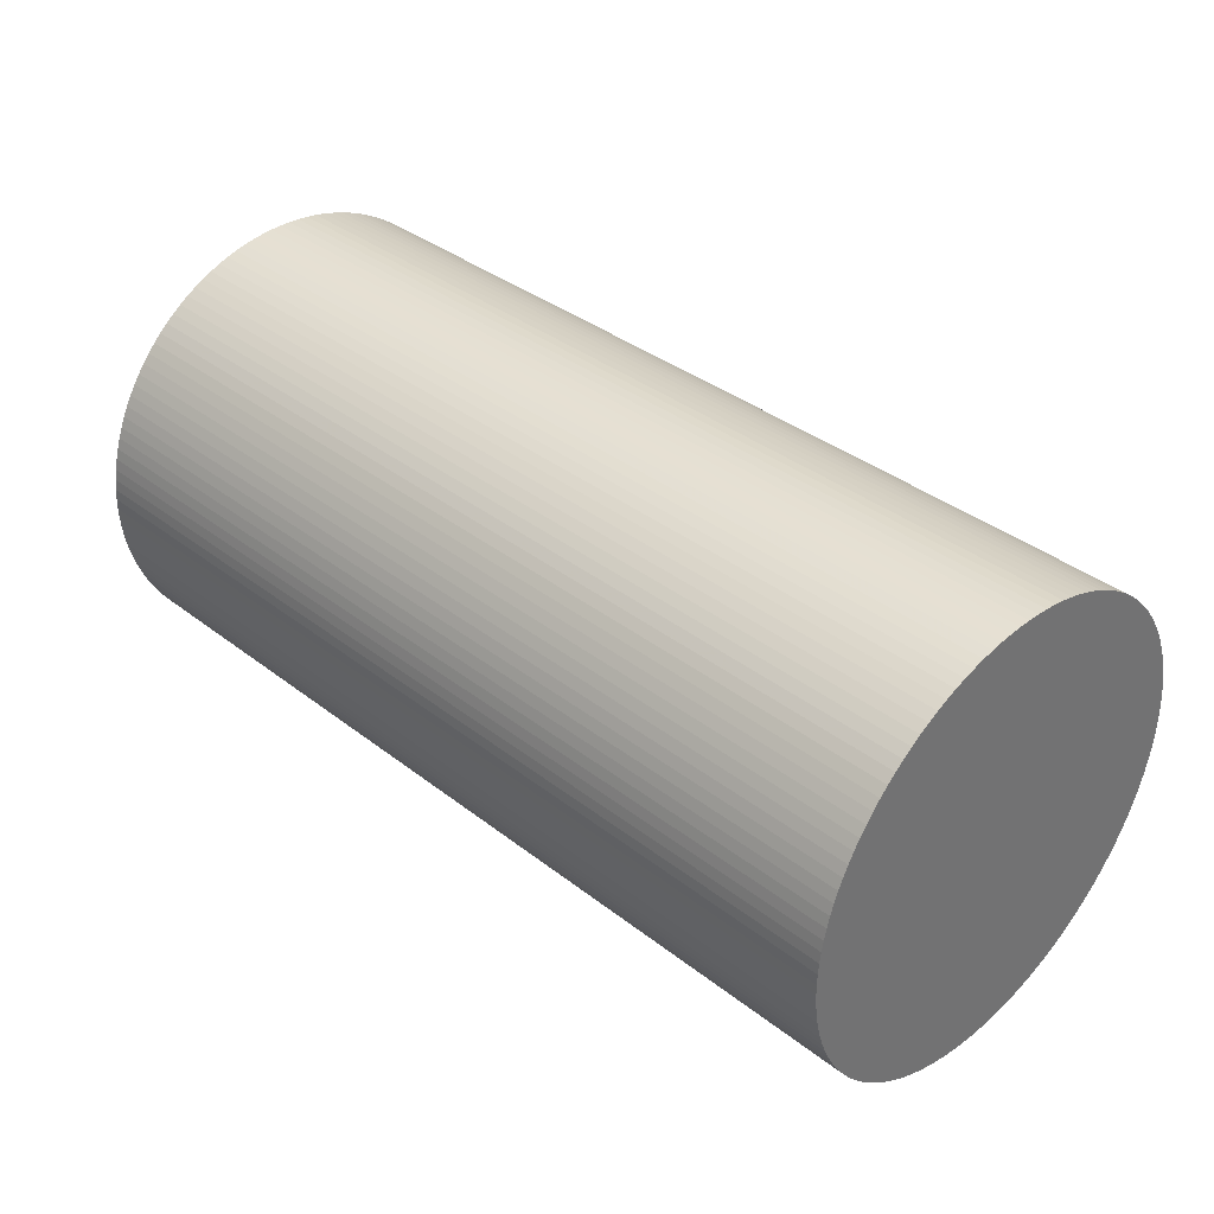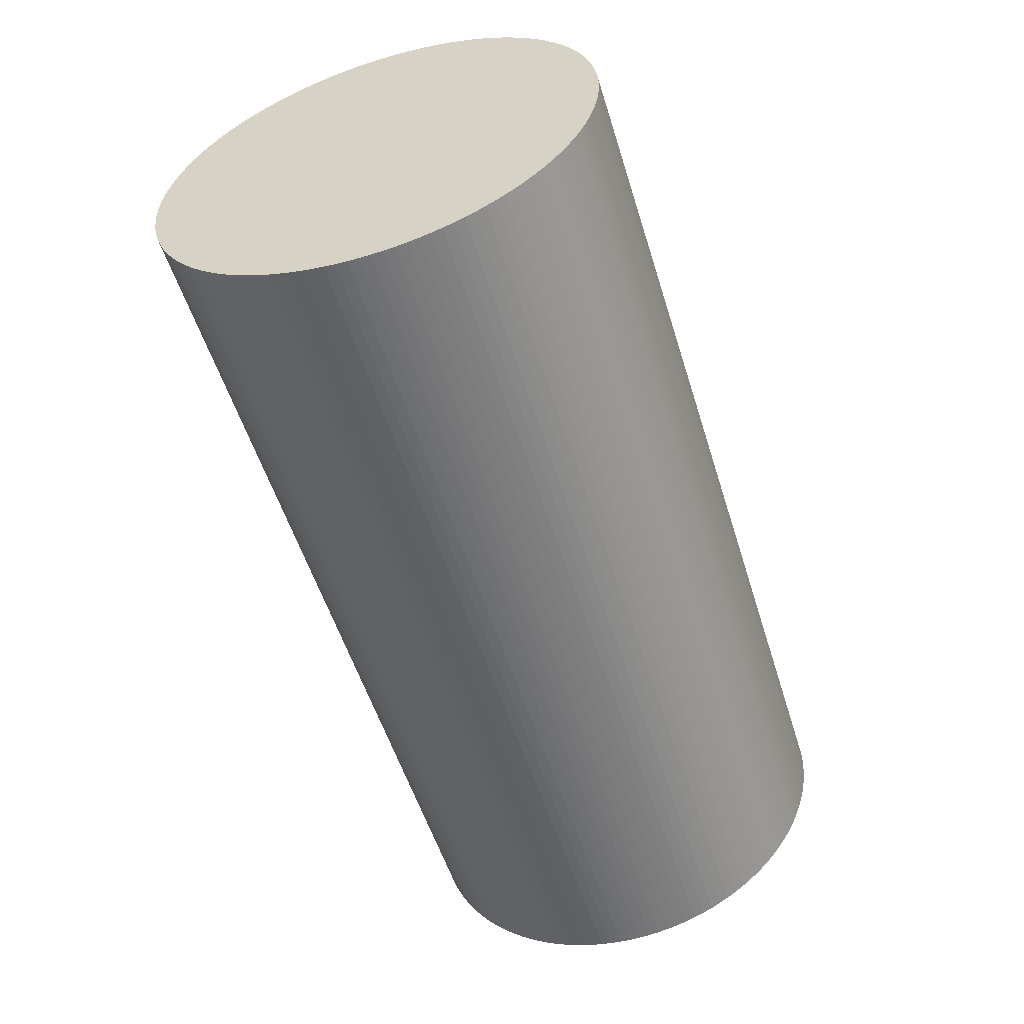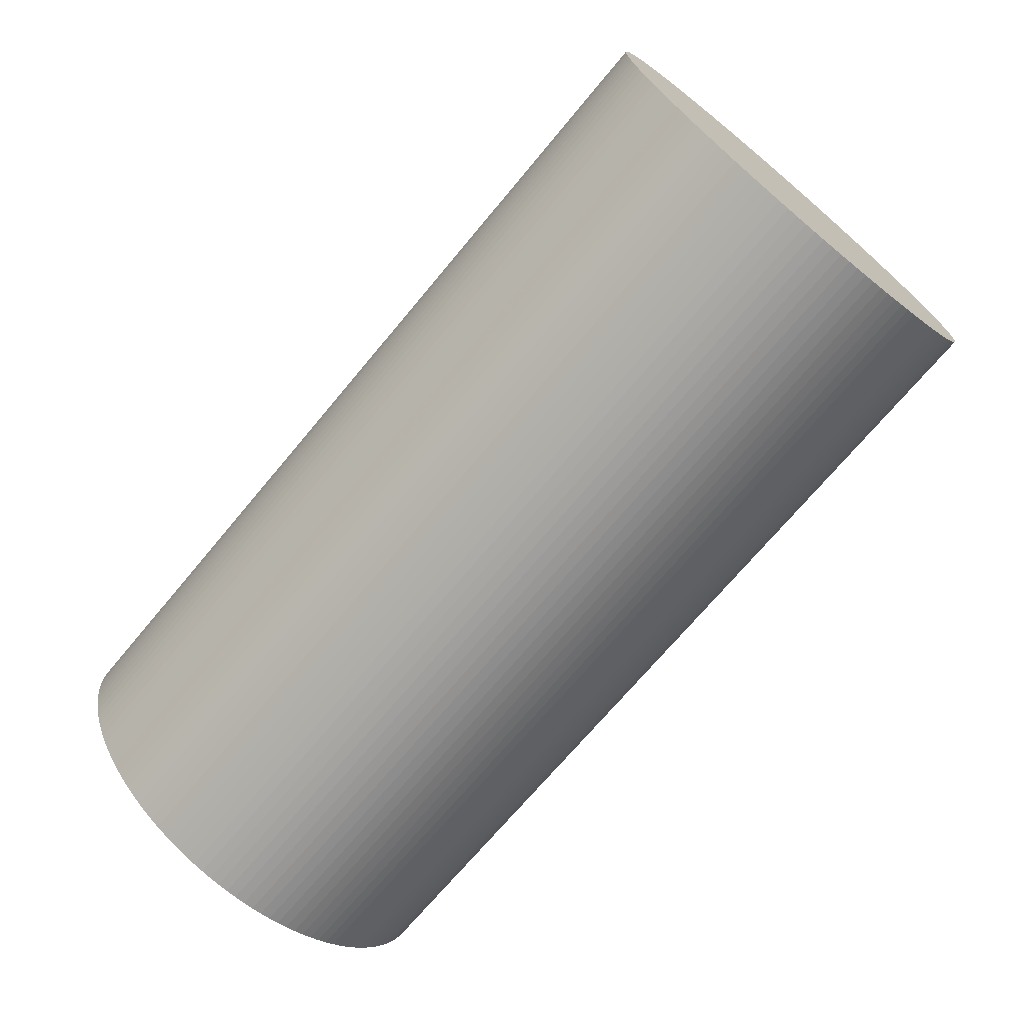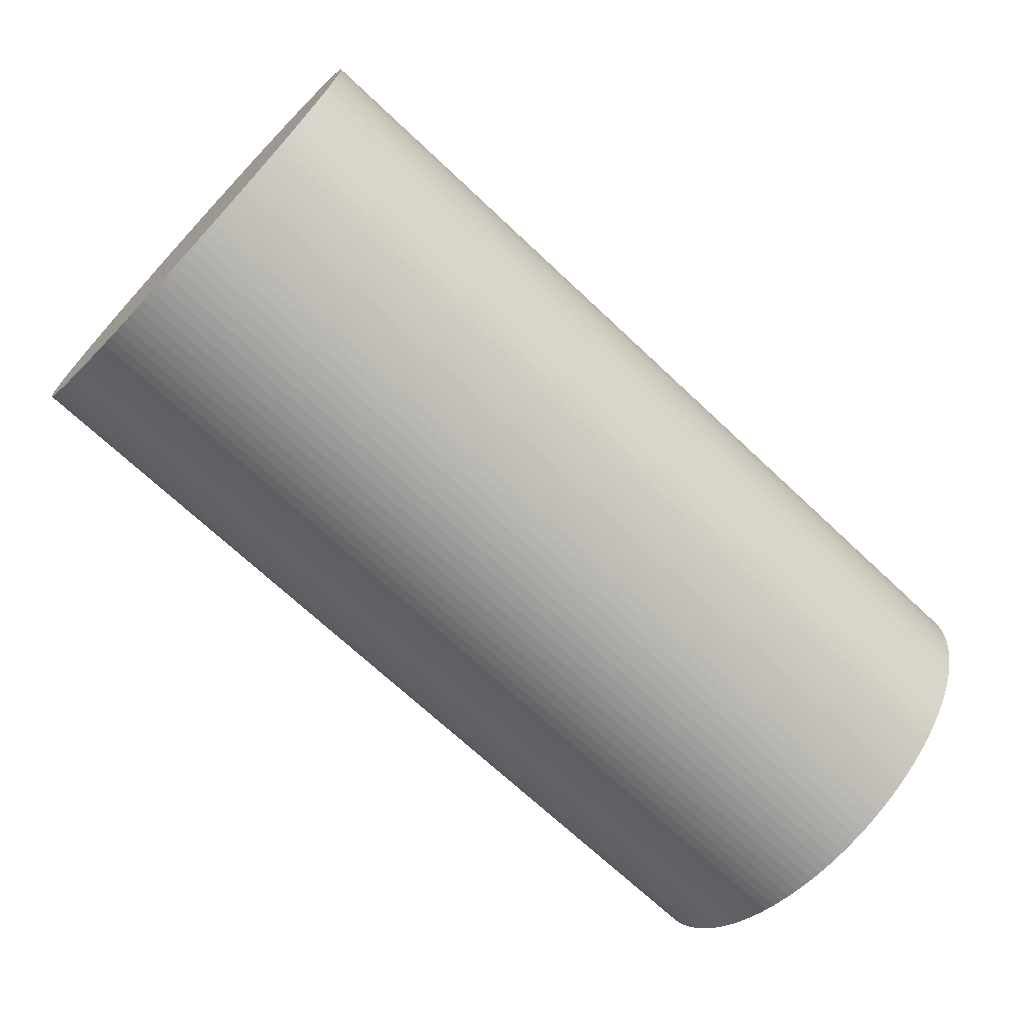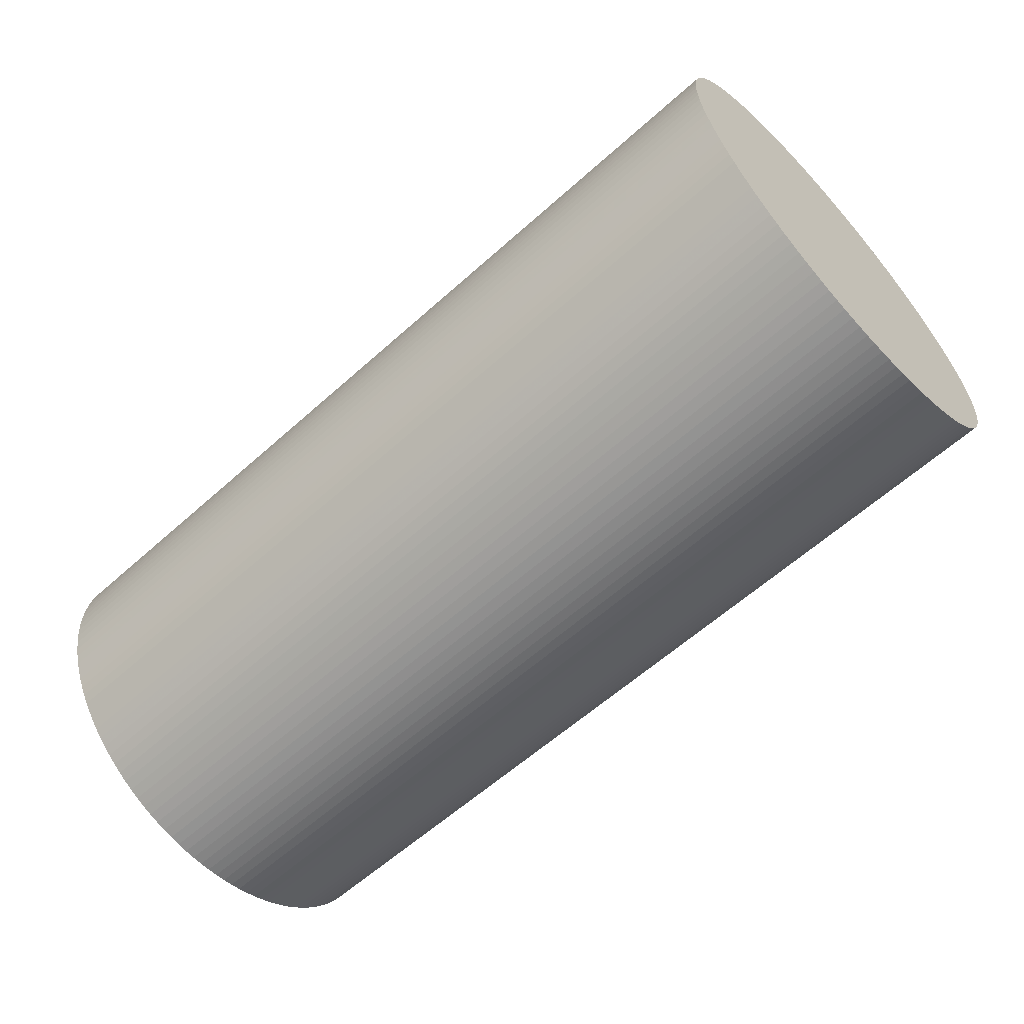
<metadata>
{"format":"obj","ext":"obj","renderer":"f3d","projection":"perspective","resolution":1024,"background":"white","views":[{"elev":36.7,"azim":-134.9,"up":"+Z"},{"elev":-54.7,"azim":107.2,"up":"+Z"},{"elev":-70.6,"azim":-129.8,"up":"+Y"},{"elev":-69.8,"azim":136.7,"up":"+Z"},{"elev":-60.5,"azim":42.5,"up":"+Y"}]}
</metadata>
<code>
v -10 -0 0
v -10 -0 0
v -10 -5 0
v -10 -5 0
v -10 -4.994 0.2453
v -10 -4.994 -0.2453
v -10 -4.976 0.4901
v -10 -4.976 -0.4901
v -10 -4.946 0.7337
v -10 -4.946 -0.7337
v -10 -4.904 0.9755
v -10 -4.904 -0.9755
v -10 -4.85 1.215
v -10 -4.85 -1.215
v -10 -4.785 1.451
v -10 -4.785 -1.451
v -10 -4.708 1.684
v -10 -4.708 -1.684
v -10 -4.619 1.913
v -10 -4.619 -1.913
v -10 -4.52 2.138
v -10 -4.52 -2.138
v -10 -4.41 2.357
v -10 -4.41 -2.357
v -10 -4.289 2.571
v -10 -4.289 -2.571
v -10 -4.157 2.778
v -10 -4.157 -2.778
v -10 -4.016 2.978
v -10 -4.016 -2.978
v -10 -3.865 3.172
v -10 -3.865 -3.172
v -10 -3.705 3.358
v -10 -3.705 -3.358
v -10 -3.535 3.535
v -10 -3.535 -3.535
v -10 -3.358 3.705
v -10 -3.358 -3.705
v -10 -3.172 3.865
v -10 -3.172 -3.865
v -10 -2.978 4.016
v -10 -2.978 -4.016
v -10 -2.778 4.157
v -10 -2.778 -4.157
v -10 -2.571 4.289
v -10 -2.571 -4.289
v -10 -2.357 4.41
v -10 -2.357 -4.41
v -10 -2.138 4.52
v -10 -2.138 -4.52
v -10 -1.913 4.619
v -10 -1.913 -4.619
v -10 -1.684 4.708
v -10 -1.684 -4.708
v -10 -1.451 4.785
v -10 -1.451 -4.785
v -10 -1.215 4.85
v -10 -1.215 -4.85
v -10 -0.9755 4.904
v -10 -0.9755 -4.904
v -10 -0.7337 4.946
v -10 -0.7337 -4.946
v -10 -0.4901 4.976
v -10 -0.4901 -4.976
v -10 -0.2453 4.994
v -10 -0.2453 -4.994
v -10 0 5
v -10 0 -5
v -10 0.2453 4.994
v -10 0.2453 -4.994
v -10 0.4901 4.976
v -10 0.4901 -4.976
v -10 0.7337 4.946
v -10 0.7337 -4.946
v -10 0.9755 4.904
v -10 0.9755 -4.904
v -10 1.215 4.85
v -10 1.215 -4.85
v -10 1.451 4.785
v -10 1.451 -4.785
v -10 1.684 4.708
v -10 1.684 -4.708
v -10 1.913 4.619
v -10 1.913 -4.619
v -10 2.138 4.52
v -10 2.138 -4.52
v -10 2.357 4.41
v -10 2.357 -4.41
v -10 2.571 4.289
v -10 2.571 -4.289
v -10 2.778 4.157
v -10 2.778 -4.157
v -10 2.978 4.016
v -10 2.978 -4.016
v -10 3.172 3.865
v -10 3.172 -3.865
v -10 3.358 3.705
v -10 3.358 -3.705
v -10 3.535 3.535
v -10 3.535 -3.535
v -10 3.705 3.358
v -10 3.705 -3.358
v -10 3.865 3.172
v -10 3.865 -3.172
v -10 4.016 2.978
v -10 4.016 -2.978
v -10 4.157 2.778
v -10 4.157 -2.778
v -10 4.289 2.571
v -10 4.289 -2.571
v -10 4.41 2.357
v -10 4.41 -2.357
v -10 4.52 2.138
v -10 4.52 -2.138
v -10 4.619 1.913
v -10 4.619 -1.913
v -10 4.708 1.684
v -10 4.708 -1.684
v -10 4.785 1.451
v -10 4.785 -1.451
v -10 4.85 1.215
v -10 4.85 -1.215
v -10 4.904 0.9755
v -10 4.904 -0.9755
v -10 4.946 0.7337
v -10 4.946 -0.7337
v -10 4.976 0.4901
v -10 4.976 -0.4901
v -10 4.994 0.2453
v -10 4.994 -0.2453
v -10 5 0
v -10 5 0
v 10 -5 0
v 10 -5 0
v 10 -4.994 0.2453
v 10 -4.994 -0.2453
v 10 -4.976 0.4901
v 10 -4.976 -0.4901
v 10 -4.946 0.7337
v 10 -4.946 -0.7337
v 10 -4.904 0.9755
v 10 -4.904 -0.9755
v 10 -4.85 1.215
v 10 -4.85 -1.215
v 10 -4.785 1.451
v 10 -4.785 -1.451
v 10 -4.708 1.684
v 10 -4.708 -1.684
v 10 -4.619 1.913
v 10 -4.619 -1.913
v 10 -4.52 2.138
v 10 -4.52 -2.138
v 10 -4.41 2.357
v 10 -4.41 -2.357
v 10 -4.289 2.571
v 10 -4.289 -2.571
v 10 -4.157 2.778
v 10 -4.157 -2.778
v 10 -4.016 2.978
v 10 -4.016 -2.978
v 10 -3.865 3.172
v 10 -3.865 -3.172
v 10 -3.705 3.358
v 10 -3.705 -3.358
v 10 -3.535 3.535
v 10 -3.535 -3.535
v 10 -3.358 3.705
v 10 -3.358 -3.705
v 10 -3.172 3.865
v 10 -3.172 -3.865
v 10 -2.978 4.016
v 10 -2.978 -4.016
v 10 -2.778 4.157
v 10 -2.778 -4.157
v 10 -2.571 4.289
v 10 -2.571 -4.289
v 10 -2.357 4.41
v 10 -2.357 -4.41
v 10 -2.138 4.52
v 10 -2.138 -4.52
v 10 -1.913 4.619
v 10 -1.913 -4.619
v 10 -1.684 4.708
v 10 -1.684 -4.708
v 10 -1.451 4.785
v 10 -1.451 -4.785
v 10 -1.215 4.85
v 10 -1.215 -4.85
v 10 -0.9755 4.904
v 10 -0.9755 -4.904
v 10 -0.7337 4.946
v 10 -0.7337 -4.946
v 10 -0.4901 4.976
v 10 -0.4901 -4.976
v 10 -0.2453 4.994
v 10 -0.2453 -4.994
v 10 0 5
v 10 0 -5
v 10 0.2453 4.994
v 10 0.2453 -4.994
v 10 0.4901 4.976
v 10 0.4901 -4.976
v 10 0.7337 4.946
v 10 0.7337 -4.946
v 10 0.9755 4.904
v 10 0.9755 -4.904
v 10 1.215 4.85
v 10 1.215 -4.85
v 10 1.451 4.785
v 10 1.451 -4.785
v 10 1.684 4.708
v 10 1.684 -4.708
v 10 1.913 4.619
v 10 1.913 -4.619
v 10 2.138 4.52
v 10 2.138 -4.52
v 10 2.357 4.41
v 10 2.357 -4.41
v 10 2.571 4.289
v 10 2.571 -4.289
v 10 2.778 4.157
v 10 2.778 -4.157
v 10 2.978 4.016
v 10 2.978 -4.016
v 10 3.172 3.865
v 10 3.172 -3.865
v 10 3.358 3.705
v 10 3.358 -3.705
v 10 3.535 3.535
v 10 3.535 -3.535
v 10 3.705 3.358
v 10 3.705 -3.358
v 10 3.865 3.172
v 10 3.865 -3.172
v 10 4.016 2.978
v 10 4.016 -2.978
v 10 4.157 2.778
v 10 4.157 -2.778
v 10 4.289 2.571
v 10 4.289 -2.571
v 10 4.41 2.357
v 10 4.41 -2.357
v 10 4.52 2.138
v 10 4.52 -2.138
v 10 4.619 1.913
v 10 4.619 -1.913
v 10 4.708 1.684
v 10 4.708 -1.684
v 10 4.785 1.451
v 10 4.785 -1.451
v 10 4.85 1.215
v 10 4.85 -1.215
v 10 4.904 0.9755
v 10 4.904 -0.9755
v 10 4.946 0.7337
v 10 4.946 -0.7337
v 10 4.976 0.4901
v 10 4.976 -0.4901
v 10 4.994 0.2453
v 10 4.994 -0.2453
v 10 5 0
v 10 5 0
v 10 -0 0
v 10 -0 0
f 2 4 6
f 2 6 8
f 2 8 10
f 2 10 12
f 2 12 14
f 2 14 16
f 2 16 18
f 2 18 20
f 2 20 22
f 2 22 24
f 2 24 26
f 2 26 28
f 2 28 30
f 2 30 32
f 2 32 34
f 2 34 36
f 2 36 38
f 2 38 40
f 2 40 42
f 2 42 44
f 2 44 46
f 2 46 48
f 2 48 50
f 2 50 52
f 2 52 54
f 2 54 56
f 2 56 58
f 2 58 60
f 2 60 62
f 2 62 64
f 2 64 66
f 2 66 68
f 2 68 70
f 2 70 72
f 2 72 74
f 2 74 76
f 2 76 78
f 2 78 80
f 2 80 82
f 2 82 84
f 2 84 86
f 2 86 88
f 2 88 90
f 2 90 92
f 2 92 94
f 2 94 96
f 2 96 98
f 2 98 100
f 2 100 102
f 2 102 104
f 2 104 106
f 2 106 108
f 2 108 110
f 2 110 112
f 2 112 114
f 2 114 116
f 2 116 118
f 2 118 120
f 2 120 122
f 2 122 124
f 2 124 126
f 2 126 128
f 2 128 130
f 2 130 132
f 3 1 5
f 5 1 7
f 7 1 9
f 9 1 11
f 11 1 13
f 13 1 15
f 15 1 17
f 17 1 19
f 19 1 21
f 21 1 23
f 23 1 25
f 25 1 27
f 27 1 29
f 29 1 31
f 31 1 33
f 33 1 35
f 35 1 37
f 37 1 39
f 39 1 41
f 41 1 43
f 43 1 45
f 45 1 47
f 47 1 49
f 49 1 51
f 51 1 53
f 53 1 55
f 55 1 57
f 57 1 59
f 59 1 61
f 61 1 63
f 63 1 65
f 65 1 67
f 67 1 69
f 69 1 71
f 71 1 73
f 73 1 75
f 75 1 77
f 77 1 79
f 79 1 81
f 81 1 83
f 83 1 85
f 85 1 87
f 87 1 89
f 89 1 91
f 91 1 93
f 93 1 95
f 95 1 97
f 97 1 99
f 99 1 101
f 101 1 103
f 103 1 105
f 105 1 107
f 107 1 109
f 109 1 111
f 111 1 113
f 113 1 115
f 115 1 117
f 117 1 119
f 119 1 121
f 121 1 123
f 123 1 125
f 125 1 127
f 127 1 129
f 129 1 131
f 4 134 6
f 6 134 136
f 6 136 8
f 8 136 138
f 8 138 10
f 10 138 140
f 10 140 12
f 12 140 142
f 12 142 14
f 14 142 144
f 14 144 16
f 16 144 146
f 16 146 18
f 18 146 148
f 18 148 20
f 20 148 150
f 20 150 22
f 22 150 152
f 22 152 24
f 24 152 154
f 24 154 26
f 26 154 156
f 26 156 28
f 28 156 158
f 28 158 30
f 30 158 160
f 30 160 32
f 32 160 162
f 32 162 34
f 34 162 164
f 34 164 36
f 36 164 166
f 36 166 38
f 38 166 168
f 38 168 40
f 40 168 170
f 40 170 42
f 42 170 172
f 42 172 44
f 44 172 174
f 44 174 46
f 46 174 176
f 46 176 48
f 48 176 178
f 48 178 50
f 50 178 180
f 50 180 52
f 52 180 182
f 52 182 54
f 54 182 184
f 54 184 56
f 56 184 186
f 56 186 58
f 58 186 188
f 58 188 60
f 60 188 190
f 60 190 62
f 62 190 192
f 62 192 64
f 64 192 194
f 64 194 66
f 66 194 196
f 66 196 68
f 68 196 198
f 68 198 70
f 70 198 200
f 70 200 72
f 72 200 202
f 72 202 74
f 74 202 204
f 74 204 76
f 76 204 206
f 76 206 78
f 78 206 208
f 78 208 80
f 80 208 210
f 80 210 82
f 82 210 212
f 82 212 84
f 84 212 214
f 84 214 86
f 86 214 216
f 86 216 88
f 88 216 218
f 88 218 90
f 90 218 220
f 90 220 92
f 92 220 222
f 92 222 94
f 94 222 224
f 94 224 96
f 96 224 226
f 96 226 98
f 98 226 228
f 98 228 100
f 100 228 230
f 100 230 102
f 102 230 232
f 102 232 104
f 104 232 234
f 104 234 106
f 106 234 236
f 106 236 108
f 108 236 238
f 108 238 110
f 110 238 240
f 110 240 112
f 112 240 242
f 112 242 114
f 114 242 244
f 114 244 116
f 116 244 246
f 116 246 118
f 118 246 248
f 118 248 120
f 120 248 250
f 120 250 122
f 122 250 252
f 122 252 124
f 124 252 254
f 124 254 126
f 126 254 256
f 126 256 128
f 128 256 258
f 128 258 130
f 130 258 260
f 130 260 132
f 132 260 262
f 133 3 5
f 133 5 135
f 135 5 7
f 135 7 137
f 137 7 9
f 137 9 139
f 139 9 11
f 139 11 141
f 141 11 13
f 141 13 143
f 143 13 15
f 143 15 145
f 145 15 17
f 145 17 147
f 147 17 19
f 147 19 149
f 149 19 21
f 149 21 151
f 151 21 23
f 151 23 153
f 153 23 25
f 153 25 155
f 155 25 27
f 155 27 157
f 157 27 29
f 157 29 159
f 159 29 31
f 159 31 161
f 161 31 33
f 161 33 163
f 163 33 35
f 163 35 165
f 165 35 37
f 165 37 167
f 167 37 39
f 167 39 169
f 169 39 41
f 169 41 171
f 171 41 43
f 171 43 173
f 173 43 45
f 173 45 175
f 175 45 47
f 175 47 177
f 177 47 49
f 177 49 179
f 179 49 51
f 179 51 181
f 181 51 53
f 181 53 183
f 183 53 55
f 183 55 185
f 185 55 57
f 185 57 187
f 187 57 59
f 187 59 189
f 189 59 61
f 189 61 191
f 191 61 63
f 191 63 193
f 193 63 65
f 193 65 195
f 195 65 67
f 195 67 197
f 197 67 69
f 197 69 199
f 199 69 71
f 199 71 201
f 201 71 73
f 201 73 203
f 203 73 75
f 203 75 205
f 205 75 77
f 205 77 207
f 207 77 79
f 207 79 209
f 209 79 81
f 209 81 211
f 211 81 83
f 211 83 213
f 213 83 85
f 213 85 215
f 215 85 87
f 215 87 217
f 217 87 89
f 217 89 219
f 219 89 91
f 219 91 221
f 221 91 93
f 221 93 223
f 223 93 95
f 223 95 225
f 225 95 97
f 225 97 227
f 227 97 99
f 227 99 229
f 229 99 101
f 229 101 231
f 231 101 103
f 231 103 233
f 233 103 105
f 233 105 235
f 235 105 107
f 235 107 237
f 237 107 109
f 237 109 239
f 239 109 111
f 239 111 241
f 241 111 113
f 241 113 243
f 243 113 115
f 243 115 245
f 245 115 117
f 245 117 247
f 247 117 119
f 247 119 249
f 249 119 121
f 249 121 251
f 251 121 123
f 251 123 253
f 253 123 125
f 253 125 255
f 255 125 127
f 255 127 257
f 257 127 129
f 257 129 259
f 259 129 131
f 259 131 261
f 134 264 136
f 136 264 138
f 138 264 140
f 140 264 142
f 142 264 144
f 144 264 146
f 146 264 148
f 148 264 150
f 150 264 152
f 152 264 154
f 154 264 156
f 156 264 158
f 158 264 160
f 160 264 162
f 162 264 164
f 164 264 166
f 166 264 168
f 168 264 170
f 170 264 172
f 172 264 174
f 174 264 176
f 176 264 178
f 178 264 180
f 180 264 182
f 182 264 184
f 184 264 186
f 186 264 188
f 188 264 190
f 190 264 192
f 192 264 194
f 194 264 196
f 196 264 198
f 198 264 200
f 200 264 202
f 202 264 204
f 204 264 206
f 206 264 208
f 208 264 210
f 210 264 212
f 212 264 214
f 214 264 216
f 216 264 218
f 218 264 220
f 220 264 222
f 222 264 224
f 224 264 226
f 226 264 228
f 228 264 230
f 230 264 232
f 232 264 234
f 234 264 236
f 236 264 238
f 238 264 240
f 240 264 242
f 242 264 244
f 244 264 246
f 246 264 248
f 248 264 250
f 250 264 252
f 252 264 254
f 254 264 256
f 256 264 258
f 258 264 260
f 260 264 262
f 263 133 135
f 263 135 137
f 263 137 139
f 263 139 141
f 263 141 143
f 263 143 145
f 263 145 147
f 263 147 149
f 263 149 151
f 263 151 153
f 263 153 155
f 263 155 157
f 263 157 159
f 263 159 161
f 263 161 163
f 263 163 165
f 263 165 167
f 263 167 169
f 263 169 171
f 263 171 173
f 263 173 175
f 263 175 177
f 263 177 179
f 263 179 181
f 263 181 183
f 263 183 185
f 263 185 187
f 263 187 189
f 263 189 191
f 263 191 193
f 263 193 195
f 263 195 197
f 263 197 199
f 263 199 201
f 263 201 203
f 263 203 205
f 263 205 207
f 263 207 209
f 263 209 211
f 263 211 213
f 263 213 215
f 263 215 217
f 263 217 219
f 263 219 221
f 263 221 223
f 263 223 225
f 263 225 227
f 263 227 229
f 263 229 231
f 263 231 233
f 263 233 235
f 263 235 237
f 263 237 239
f 263 239 241
f 263 241 243
f 263 243 245
f 263 245 247
f 263 247 249
f 263 249 251
f 263 251 253
f 263 253 255
f 263 255 257
f 263 257 259
f 263 259 261

</code>
